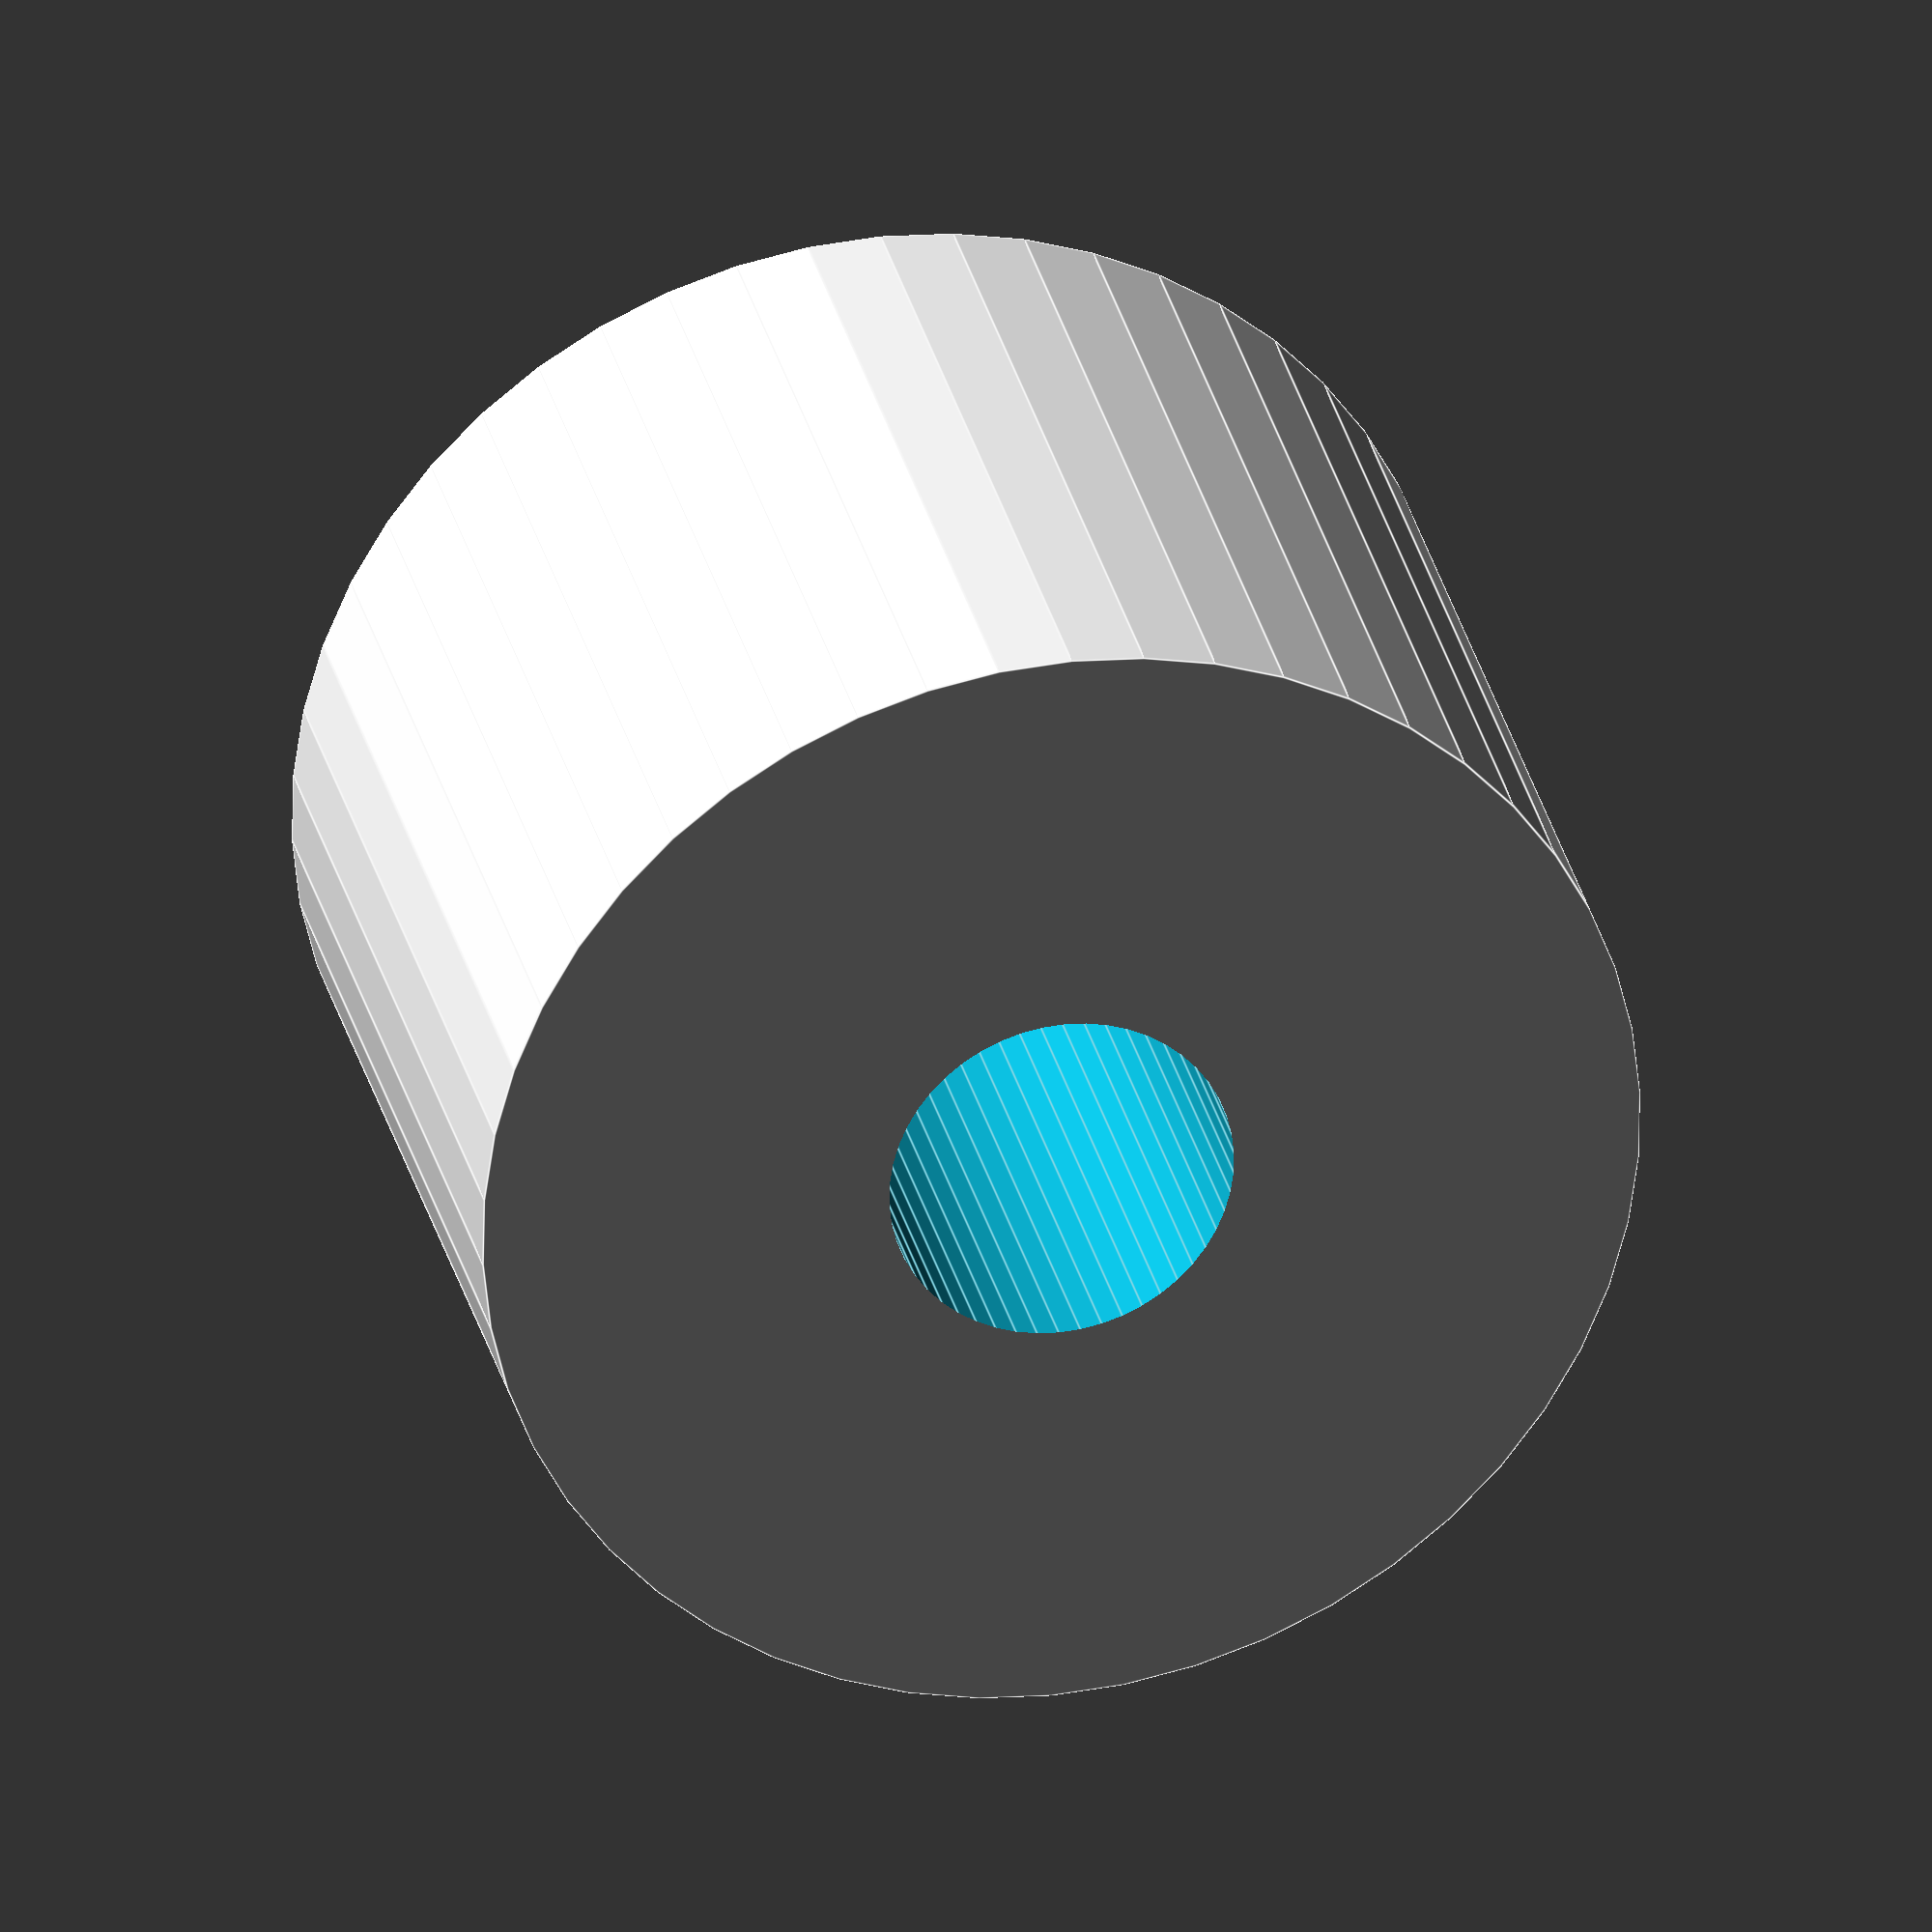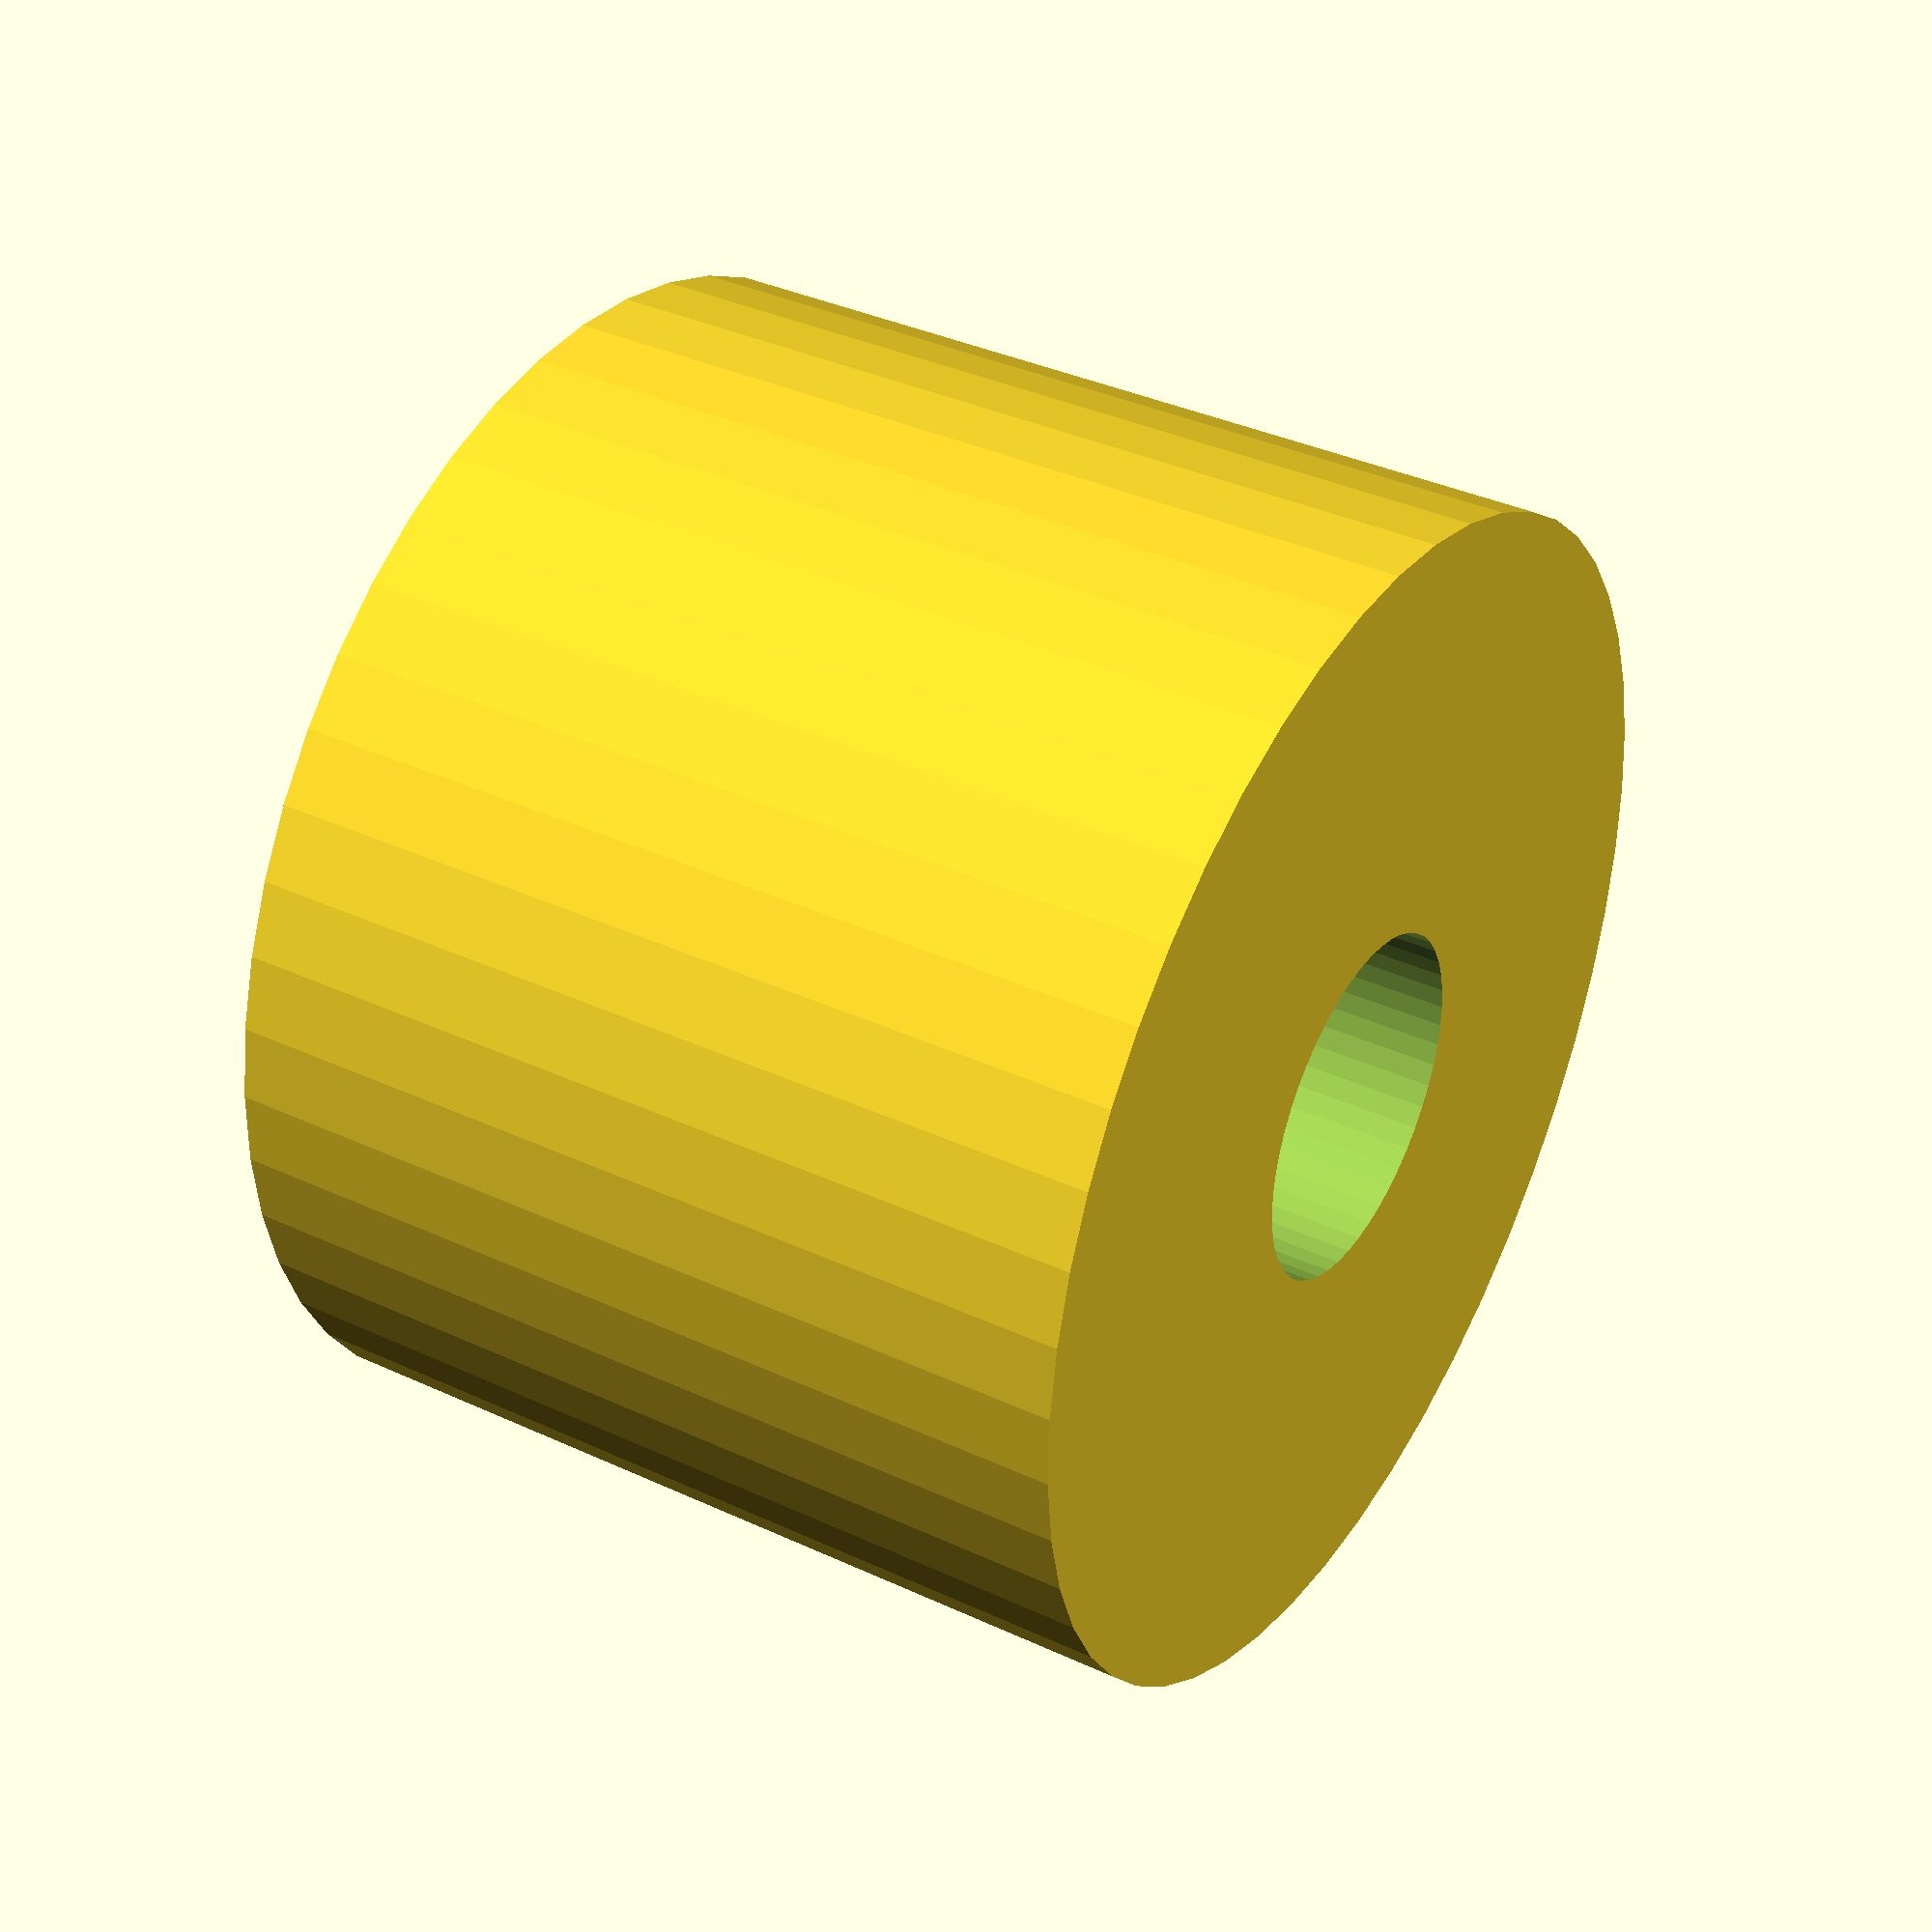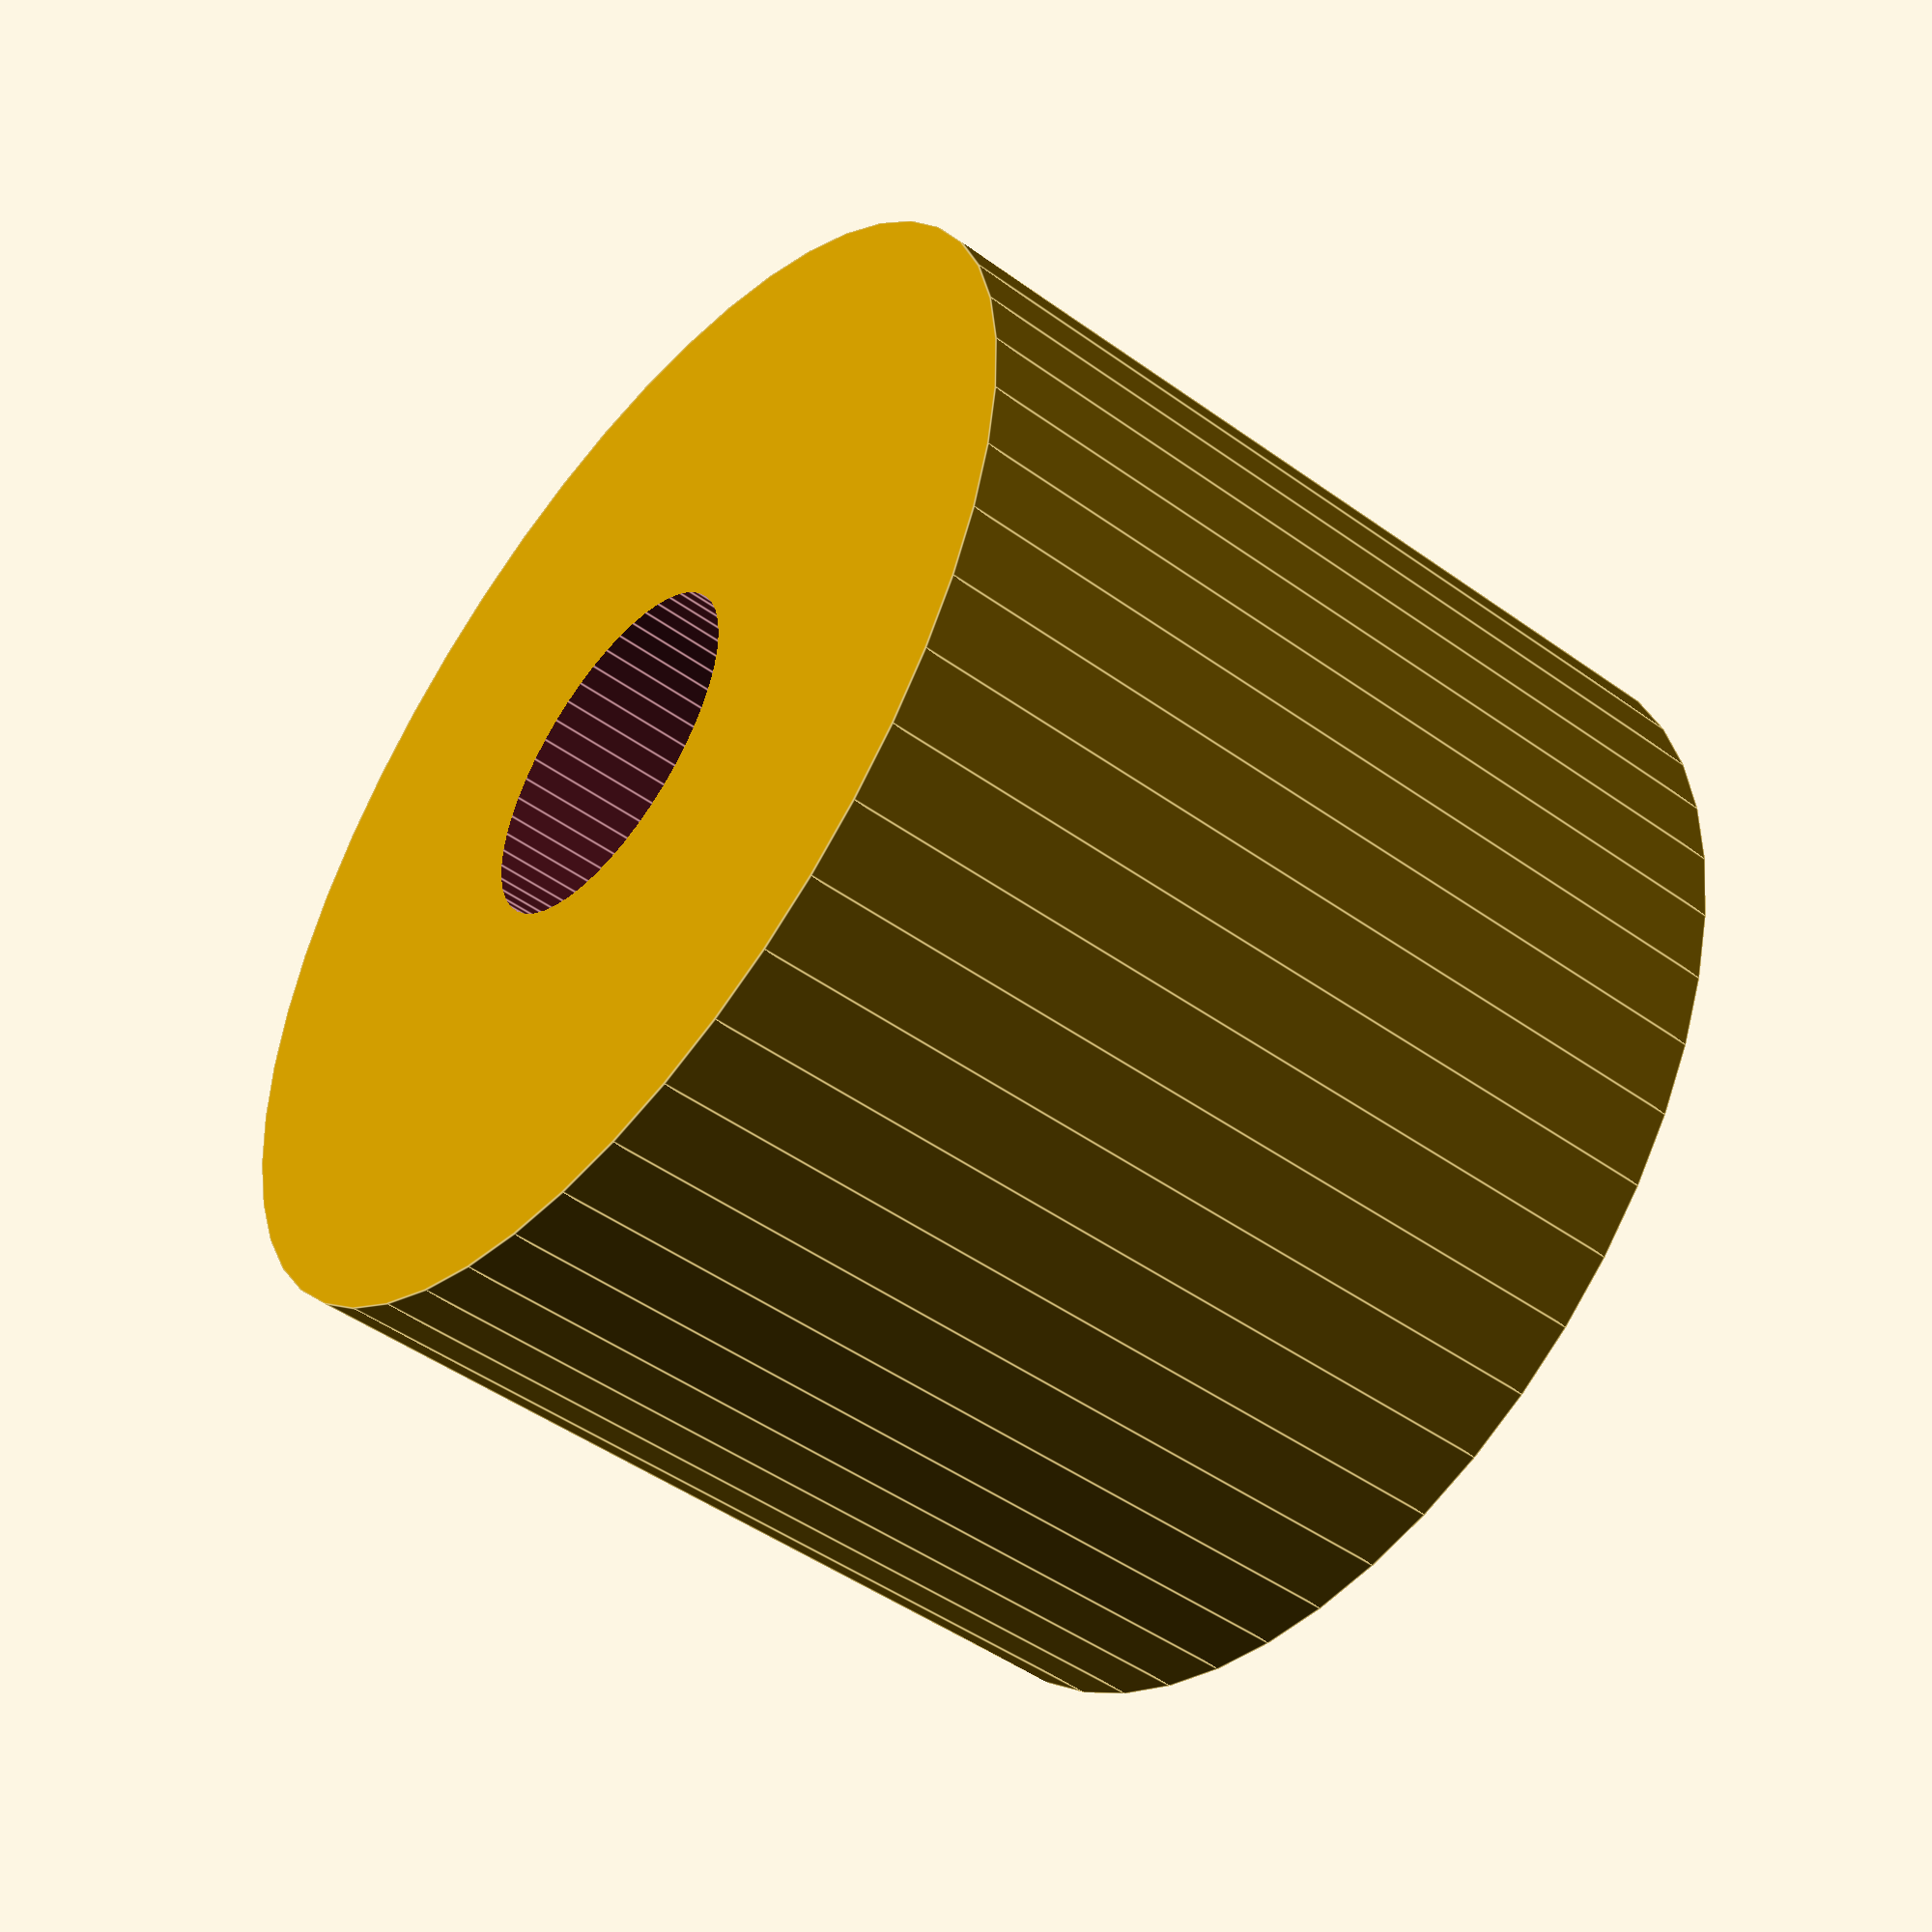
<openscad>
$fn = 50;


difference() {
	union() {
		translate(v = [0, 0, -17.5000000000]) {
			cylinder(h = 35, r = 23.5000000000);
		}
	}
	union() {
		translate(v = [0, 0, -100.0000000000]) {
			cylinder(h = 200, r = 7);
		}
	}
}
</openscad>
<views>
elev=150.5 azim=26.2 roll=192.5 proj=o view=edges
elev=143.4 azim=333.4 roll=58.9 proj=p view=solid
elev=228.1 azim=264.0 roll=128.8 proj=p view=edges
</views>
